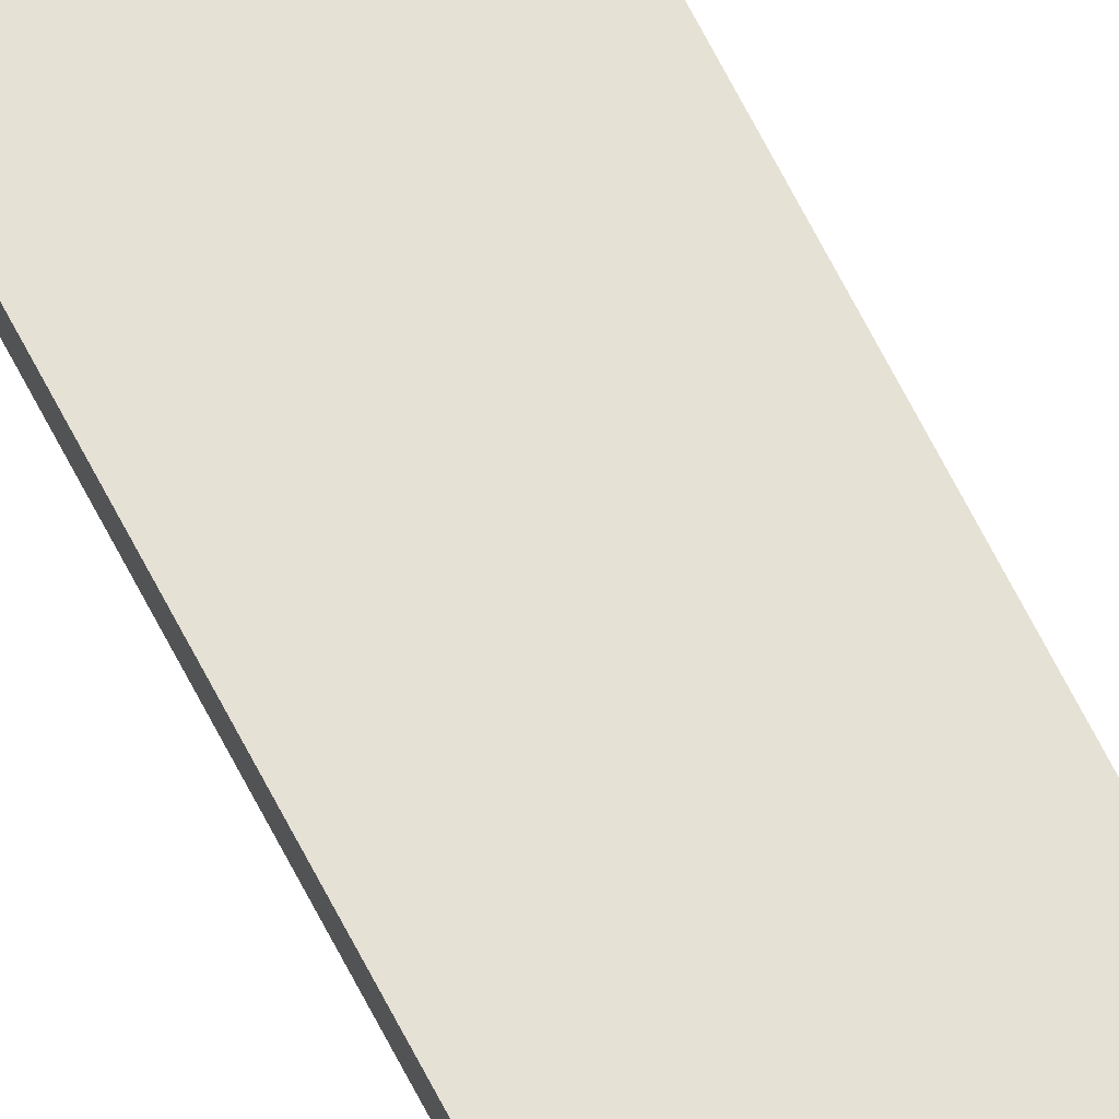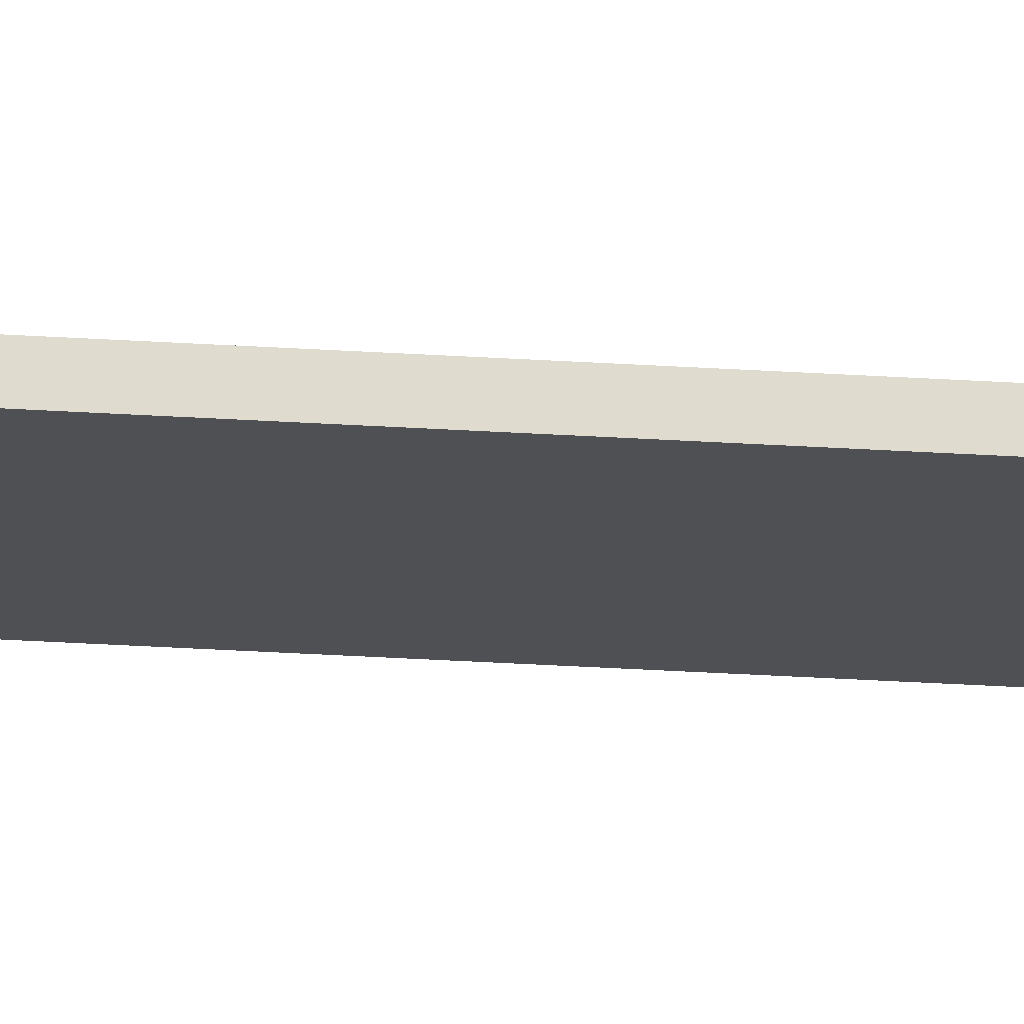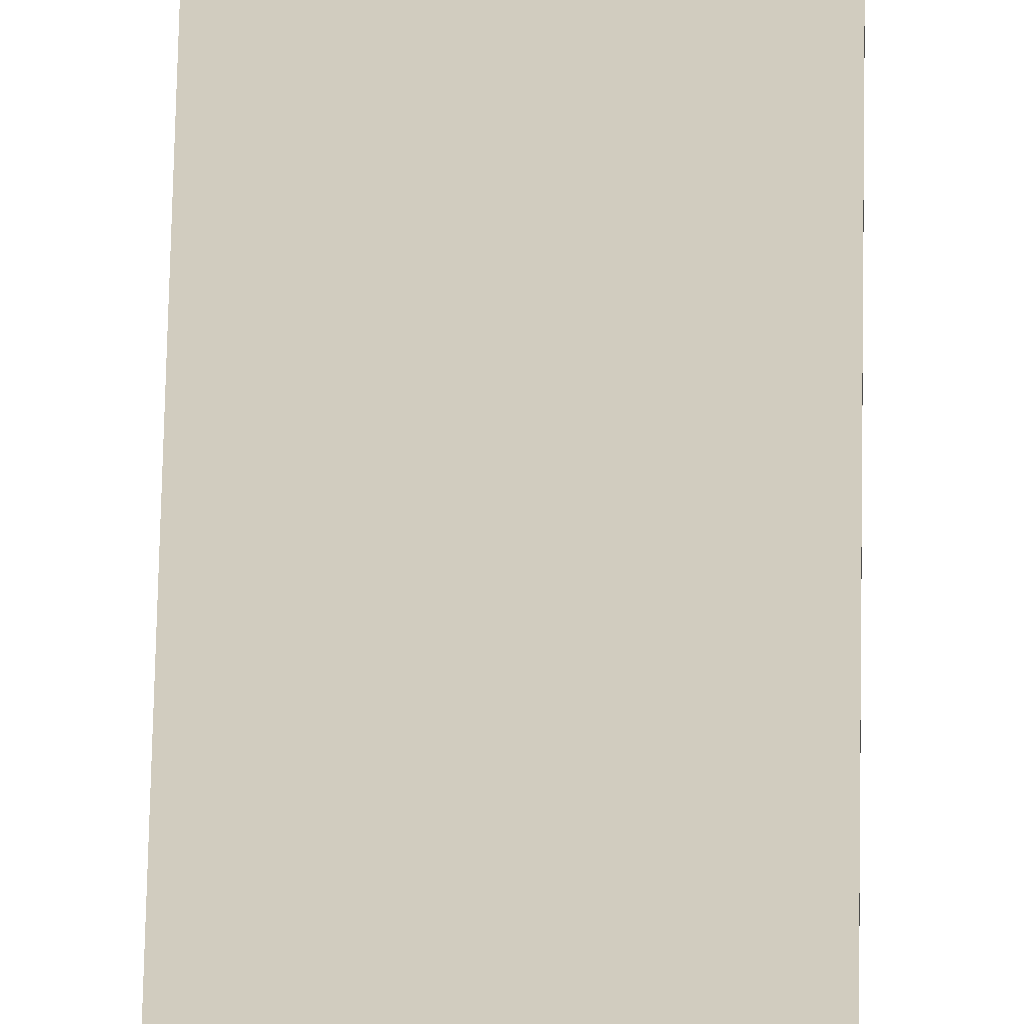
<metadata>
{"format":"obj","ext":"obj","renderer":"f3d","projection":"perspective","resolution":1024,"background":"white","views":[{"elev":64.1,"azim":153.5,"up":"+Y"},{"elev":-19.1,"azim":-98.2,"up":"+Y"},{"elev":24.0,"azim":0.5,"up":"+Y"}]}
</metadata>
<code>
o Cube
v -2.326 0.7806 36.17
v -2.326 0.8843 36.17
v -2.326 0.7806 1.61
v -2.326 0.8843 1.61
v -1.393 0.7806 36.17
v -1.393 0.8843 36.17
v -1.393 0.7806 1.61
v -1.393 0.8843 1.61
f 1 2 4 3
f 3 4 8 7
f 7 8 6 5
f 5 6 2 1
f 3 7 5 1
f 8 4 2 6

</code>
